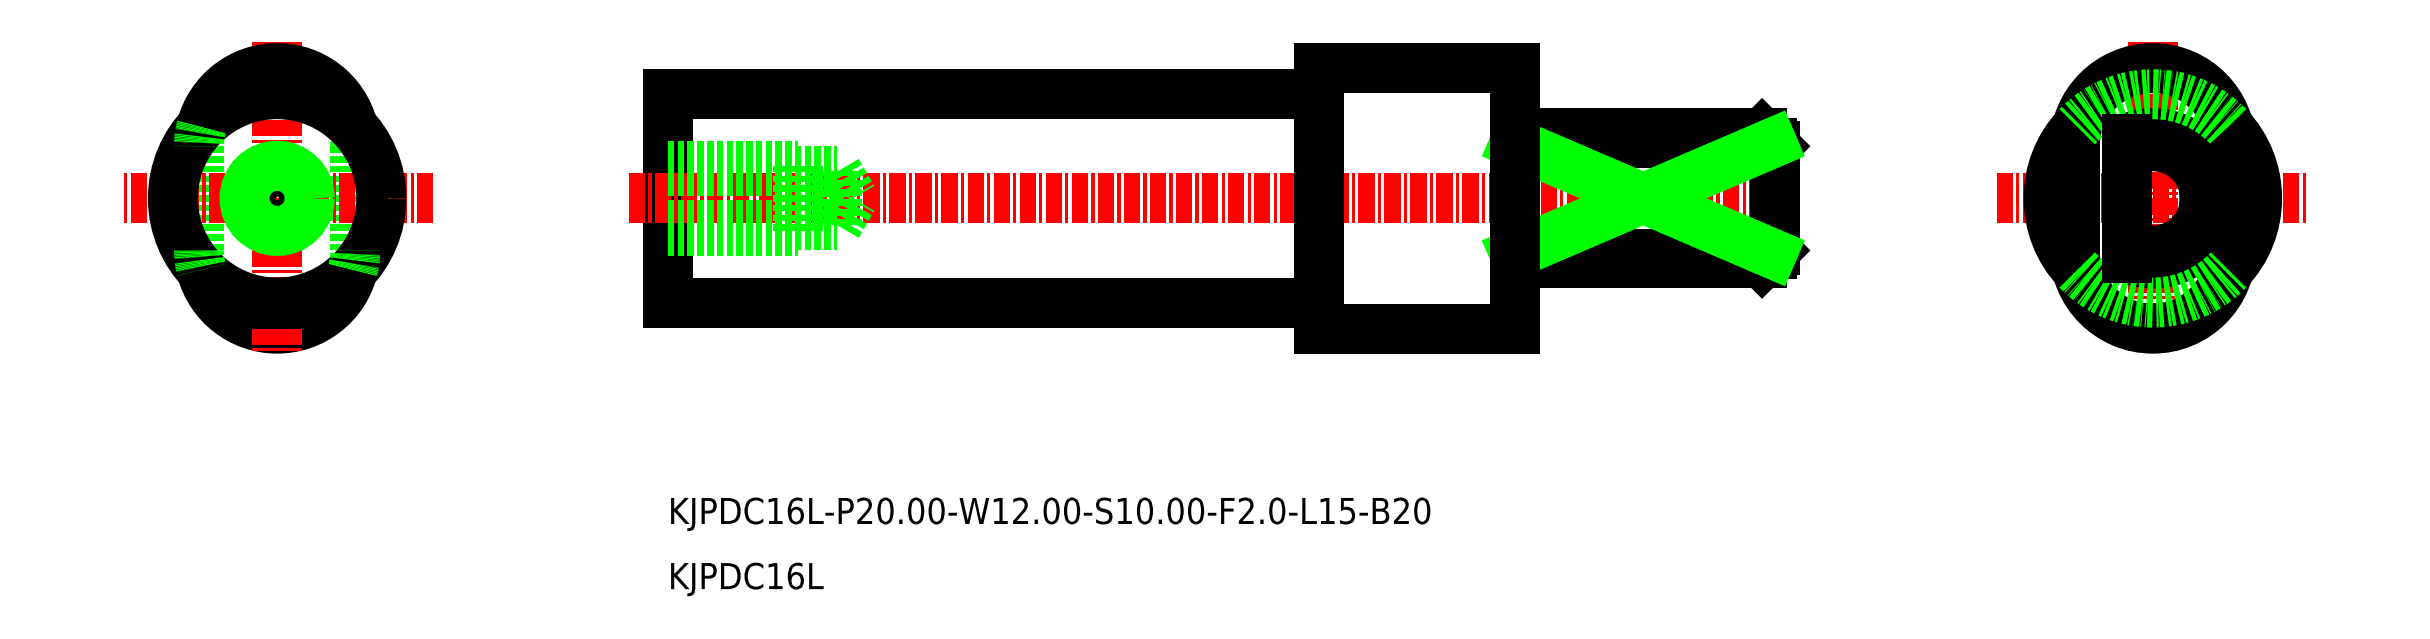
<metadata>
{"format":"dxf","ext":"dxf","renderer":"ezdxf+matplotlib","layout":"modelspace","background":"white","min_lineweight":24,"dpi":150}
</metadata>
<code>
0
SECTION
2
ENTITIES
0
LINE
8
0
10
-2234
20
-831.6
30
0
11
-2184
21
-831.6
31
0
0
LINE
8
0
10
-2234
20
-847.6
30
0
11
-2234
21
-831.6
31
0
0
LINE
8
CENTER
10
-2237
20
-839.6
30
0
11
-2147
21
-839.6
31
0
0
LINE
8
0
10
-2234
20
-847.6
30
0
11
-2184
21
-847.6
31
0
0
TEXT
8
0
10
-2234
20
-864.6
30
0
40
2
1
KJPDC16L-P20-W12-S10-F2-L15-B20
0
TEXT
8
0
10
-2234
20
-869.6
30
0
40
2
1
KJPDC16L
0
LINE
8
0
10
-2221
20
-837.6
30
0
11
-2220
21
-839.6
31
0
0
LINE
8
0
10
-2221
20
-841.7
30
0
11
-2221
21
-837.6
31
0
0
LINE
8
0
10
-2221
20
-841.7
30
0
11
-2220
21
-839.6
31
0
0
LINE
8
0
10
-2224
20
-842.1
30
0
11
-2224
21
-837.1
31
0
0
LINE
8
0
10
-2234
20
-837.1
30
0
11
-2224
21
-837.1
31
0
0
LINE
8
0
10
-2234
20
-837.6
30
0
11
-2221
21
-837.6
31
0
0
LINE
8
0
10
-2234
20
-842.1
30
0
11
-2224
21
-842.1
31
0
0
LINE
8
0
10
-2234
20
-841.7
30
0
11
-2221
21
-841.7
31
0
0
LINE
8
CENTER
10
-2132
20
-839.6
30
0
11
-2108
21
-839.6
31
0
0
LINE
8
CENTER
10
-2120
20
-827.6
30
0
11
-2120
21
-851.6
31
0
0
LINE
8
0
10
-2150
20
-834.6
30
0
11
-2149
21
-835.6
31
0
0
LINE
8
0
10
-2150
20
-844.6
30
0
11
-2150
21
-843.9
31
0
0
LINE
8
0
10
-2150
20
-844.6
30
0
11
-2149
21
-843.6
31
0
0
LINE
8
0
10
-2149
20
-843.6
30
0
11
-2149
21
-835.6
31
0
0
LINE
8
0
10
-2169
20
-834.6
30
0
11
-2150
21
-834.6
31
0
0
LINE
8
0
10
-2169
20
-844.6
30
0
11
-2150
21
-844.6
31
0
0
LINE
8
0
10
-2150
20
-835.4
30
0
11
-2169
21
-835.4
31
0
0
LINE
8
0
10
-2150
20
-843.9
30
0
11
-2169
21
-843.9
31
0
0
LINE
8
0
10
-2150
20
-835.4
30
0
11
-2150
21
-834.6
31
0
0
LINE
8
0
10
-2169
20
-843.9
30
0
11
-2150
21
-835.4
31
0
0
LINE
8
0
10
-2150
20
-843.9
30
0
11
-2169
21
-835.4
31
0
0
LINE
8
0
10
-2169
20
-849.6
30
0
11
-2169
21
-829.6
31
0
0
LINE
8
0
10
-2184
20
-829.6
30
0
11
-2169
21
-829.6
31
0
0
LINE
8
0
10
-2184
20
-849.6
30
0
11
-2169
21
-849.6
31
0
0
LINE
8
0
10
-2184
20
-849.6
30
0
11
-2184
21
-829.6
31
0
0
ARC
8
0
10
-2120
20
-839.6
30
0
40
5
50
246.4
51
113.6
0
ARC
8
0
10
-2120
20
-839.6
30
0
40
8
50
136.6
51
223.4
0
LINE
8
0
10
-2126
20
-835.6
30
0
11
-2126
21
-843.6
31
0
0
LINE
8
0
10
-2114
20
-835.6
30
0
11
-2114
21
-843.6
31
0
0
ARC
8
0
10
-2120
20
-835.6
30
0
40
6
50
0
51
180
0
ARC
8
0
10
-2120
20
-843.6
30
0
40
6
50
180
51
0
0
ARC
8
0
10
-2120
20
-839.6
30
0
40
4
50
240
51
120
0
ARC
8
0
10
-2120
20
-839.6
30
0
40
8
50
43.43
51
136.6
0
ARC
8
0
10
-2120
20
-839.6
30
0
40
8
50
316.6
51
43.43
0
ARC
8
0
10
-2120
20
-839.6
30
0
40
8
50
223.4
51
316.6
0
LINE
8
0
10
-2122
20
-835.1
30
0
11
-2122
21
-844.2
31
0
0
ARC
8
0
10
-2264
20
-843.6
30
0
40
6
50
194.5
51
345.5
0
ARC
8
0
10
-2264
20
-835.6
30
0
40
6
50
7e-15
51
14.48
0
LINE
8
0
10
-2270
20
-835.6
30
0
11
-2270
21
-843.6
31
0
0
LINE
8
0
10
-2258
20
-835.6
30
0
11
-2258
21
-843.6
31
0
0
LINE
8
CENTER
10
-2264
20
-827.6
30
0
11
-2264
21
-851.6
31
0
0
LINE
8
CENTER
10
-2252
20
-839.6
30
0
11
-2276
21
-839.6
31
0
0
CIRCLE
8
0
10
-2264
20
-839.6
30
0
40
2.066
0
CIRCLE
8
0
10
-2264
20
-839.6
30
0
40
2.5
0
CIRCLE
8
0
10
-2264
20
-839.6
30
0
40
8
0
ARC
8
0
10
-2264
20
-835.6
30
0
40
6
50
165.5
51
180
0
ARC
8
0
10
-2264
20
-835.6
30
0
40
6
50
14.48
51
165.5
0
ARC
8
0
10
-2264
20
-843.6
30
0
40
6
50
180
51
194.5
0
ARC
8
0
10
-2264
20
-843.6
30
0
40
6
50
345.5
51
0
0
ENDSEC
0
EOF

</code>
